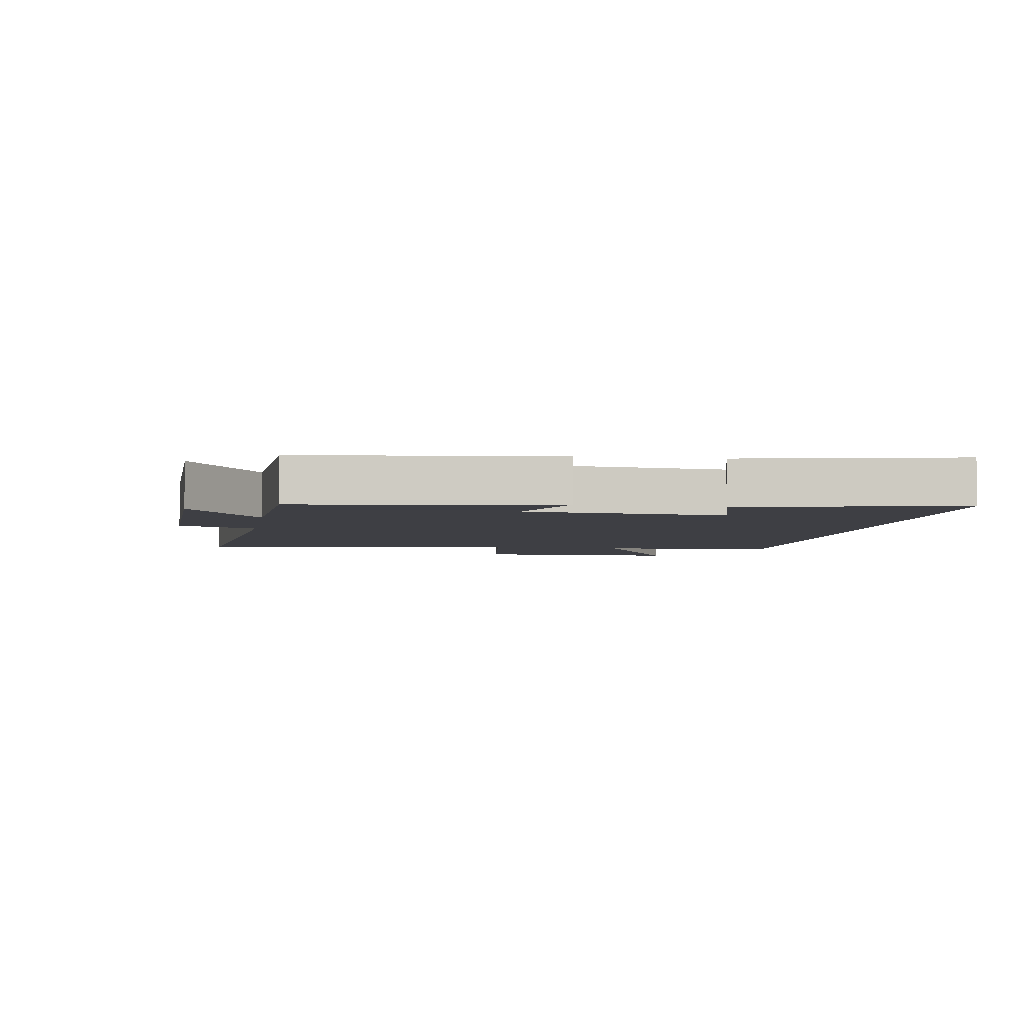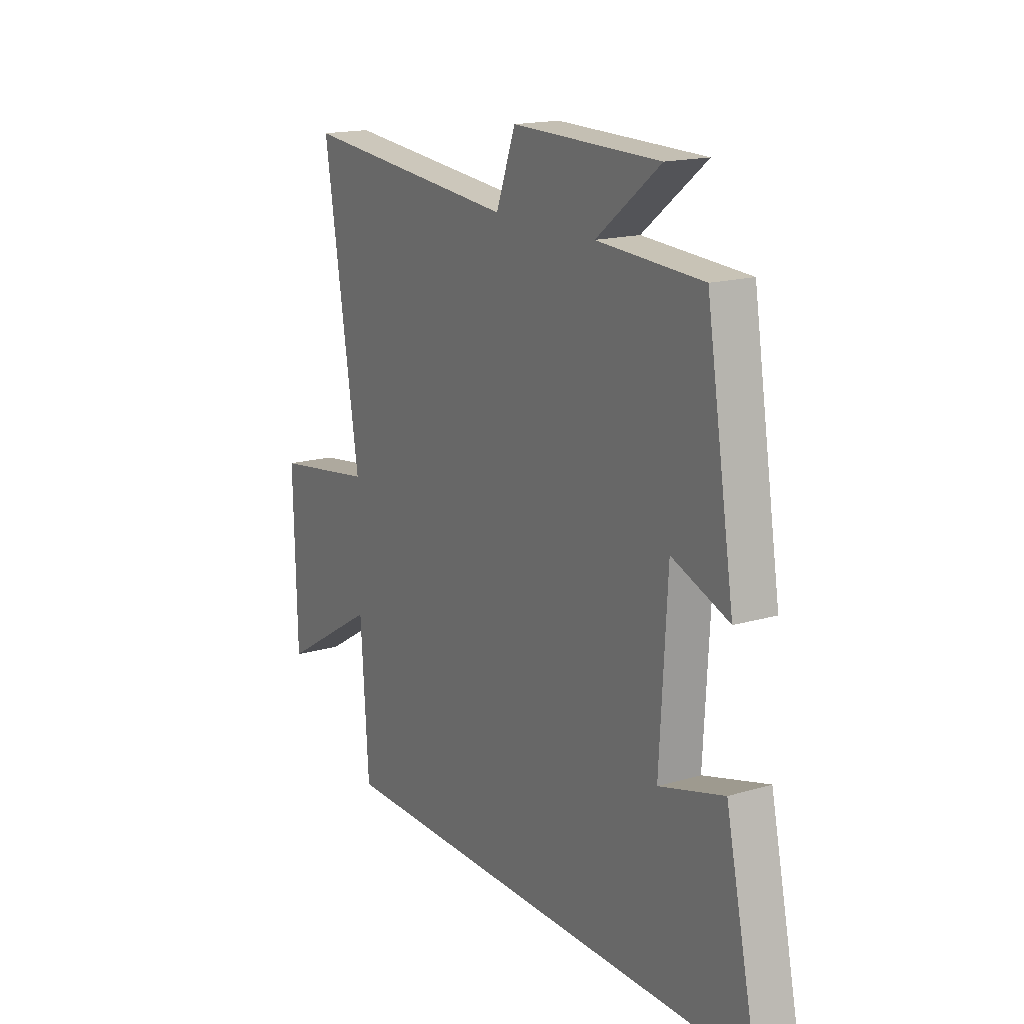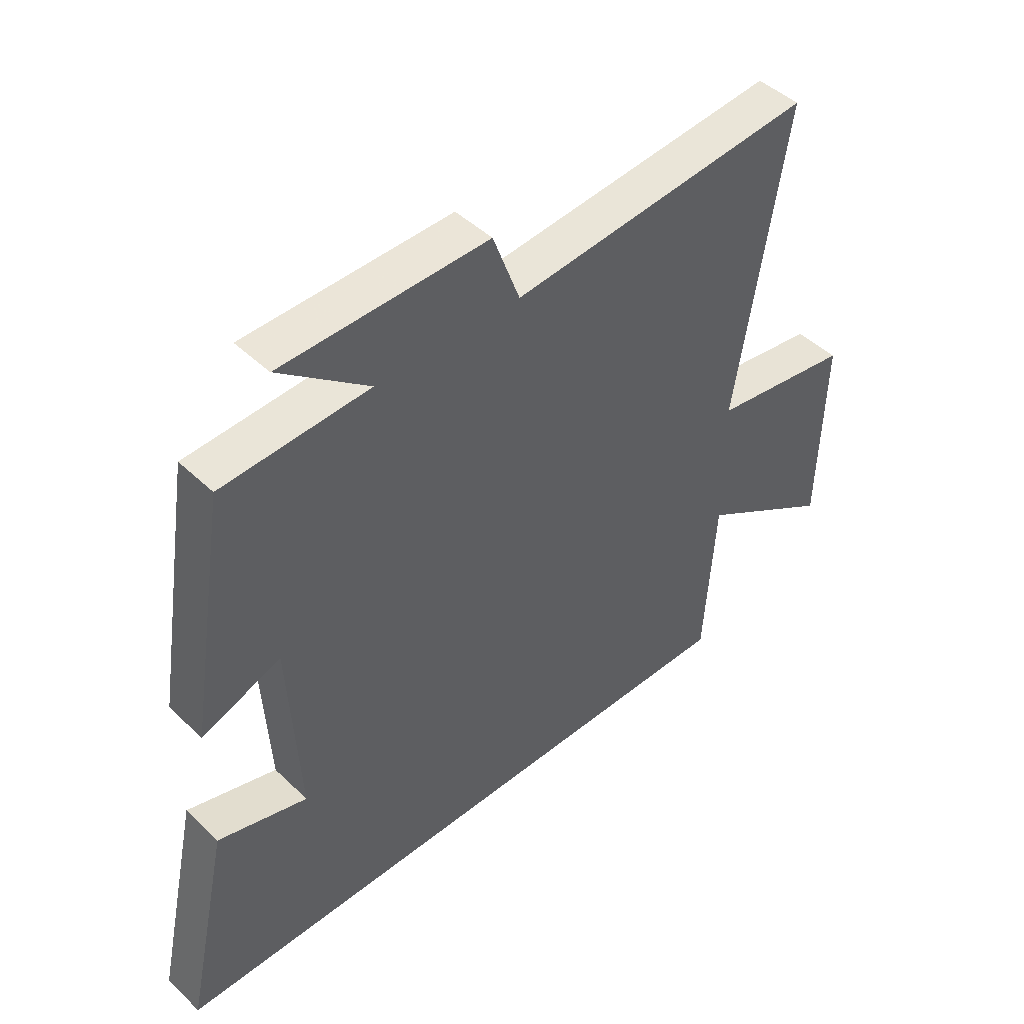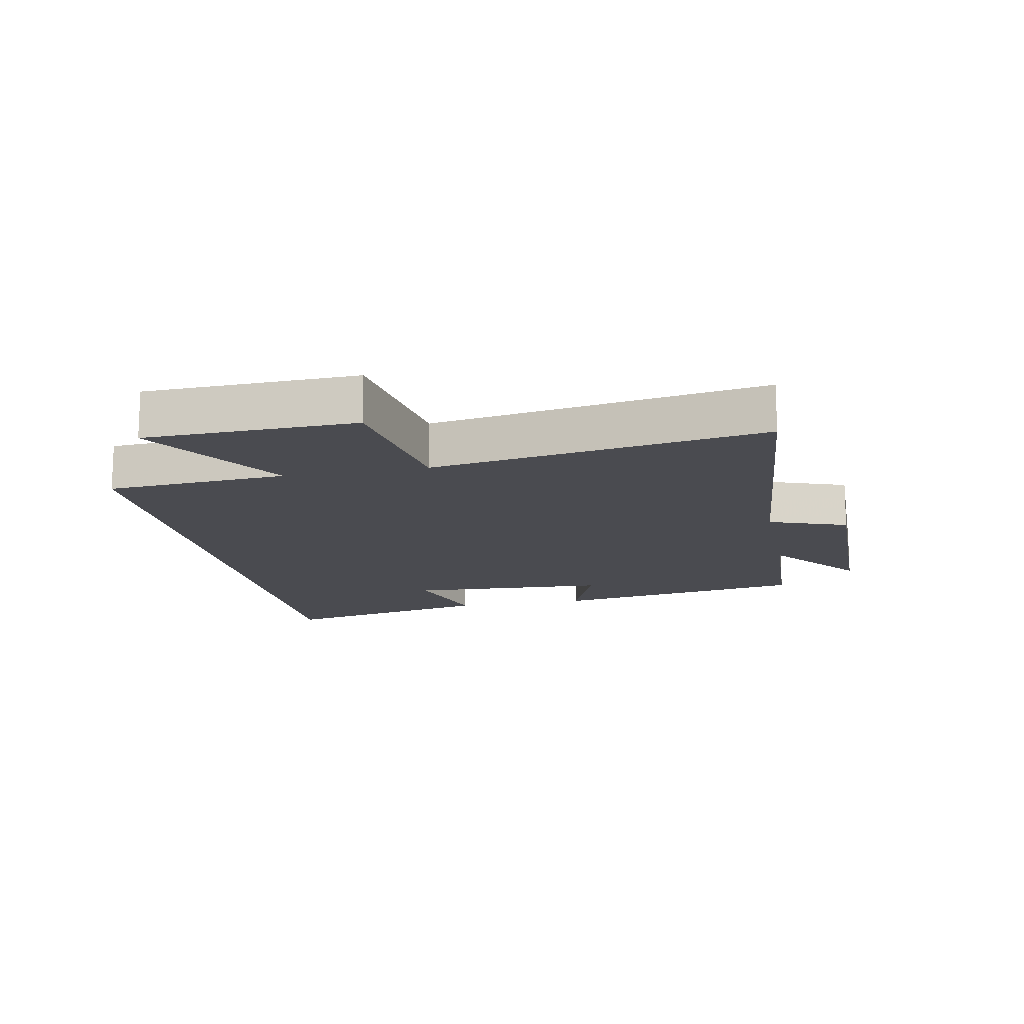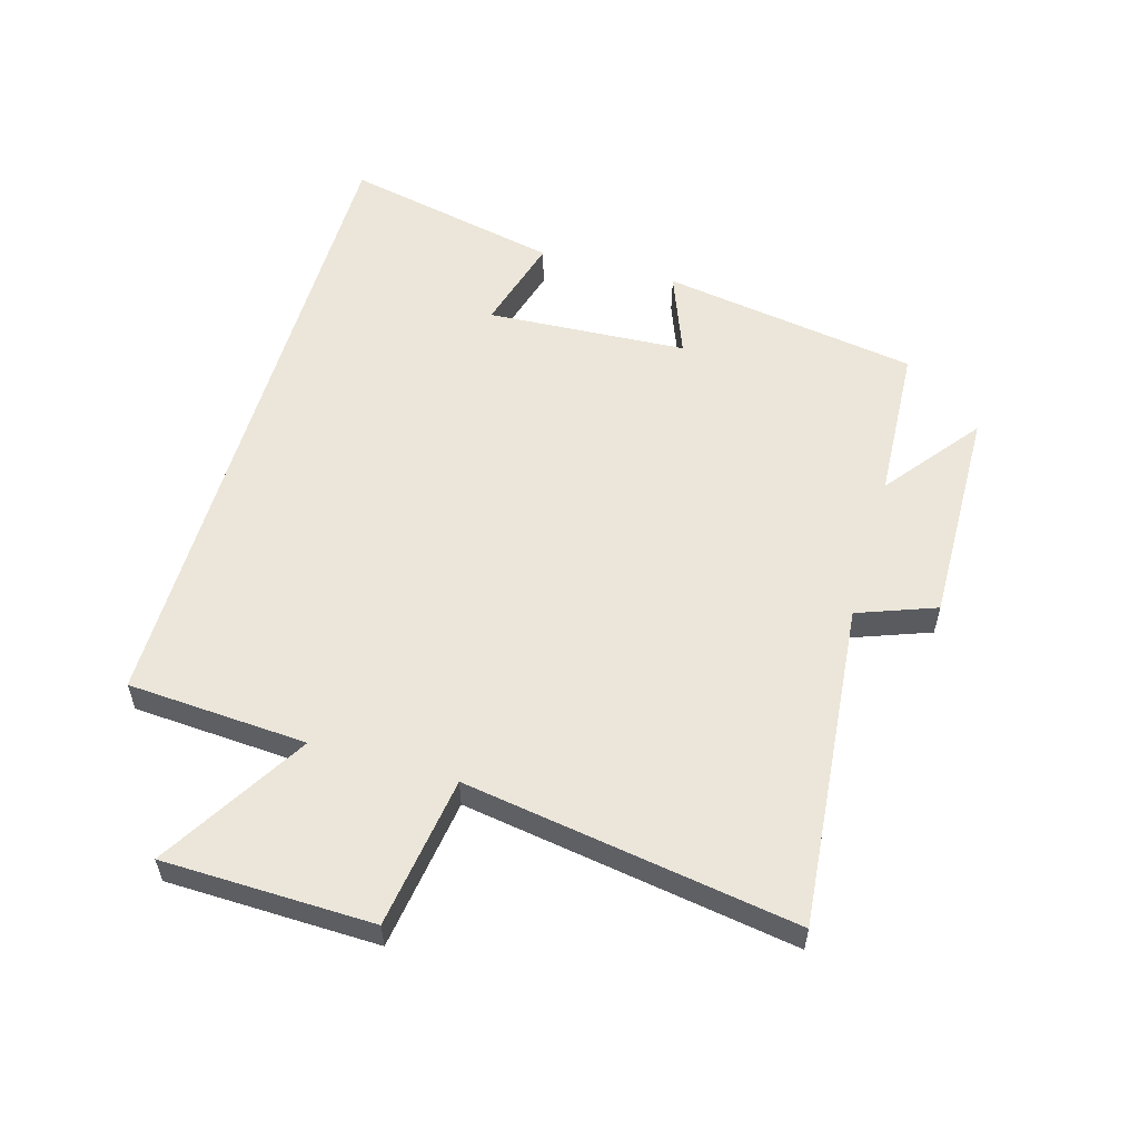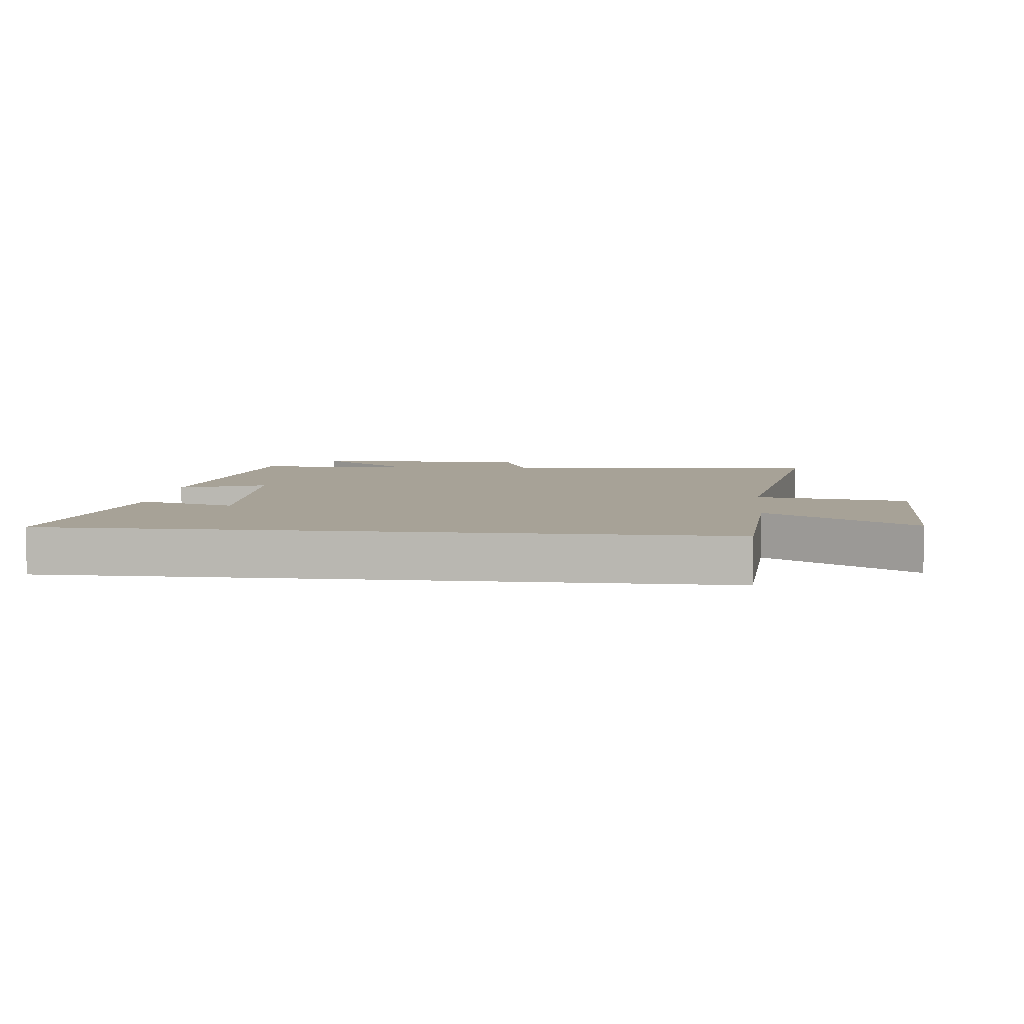
<metadata>
{"format":"obj","ext":"obj","renderer":"f3d","projection":"perspective","resolution":1024,"background":"white","views":[{"elev":-4.5,"azim":80.2,"up":"+Y"},{"elev":16.8,"azim":59.2,"up":"+Z"},{"elev":46.1,"azim":137.3,"up":"+Z"},{"elev":-14.6,"azim":-78.6,"up":"+Y"},{"elev":56.2,"azim":-74.0,"up":"+Y"},{"elev":6.6,"azim":-174.3,"up":"+Y"}]}
</metadata>
<code>
v -0.585 0.07 0.548
v -0.064 0.07 0.5
v -0.018 0.07 0.625
v 0.334 0.07 0.619
v 0.182 0.07 0.5
v 0.433 0.07 0.487
v 0.5 0.07 0.075
v 0.364 0.07 0.127
v 0.346 0.07 -0.195
v 0.5 0.07 -0.151
v 0.576 0.07 -0.5
v -0.481 0.07 -0.5
v -0.5 0.07 -0.212
v -0.734 0.07 -0.354
v -0.742 0.07 -0.018
v -0.5 0.07 0.018
v -0.585 0 0.548
v -0.064 0 0.5
v -0.018 0 0.625
v 0.334 0 0.619
v 0.182 0 0.5
v 0.433 0 0.487
v 0.5 0 0.075
v 0.364 0 0.127
v 0.346 0 -0.195
v 0.5 0 -0.151
v 0.576 0 -0.5
v -0.481 0 -0.5
v -0.5 0 -0.212
v -0.734 0 -0.354
v -0.742 0 -0.018
v -0.5 0 0.018
f 13 14 15 16
f 11 12 13 16
f 9 10 11
f 9 11 16 1
f 5 6 7 8
f 5 8 9
f 2 3 4 5
f 2 5 9
f 1 2 9
f 32 31 30 29
f 32 29 28 27
f 27 26 25
f 17 32 27 25
f 24 23 22 21
f 25 24 21
f 21 20 19 18
f 25 21 18
f 25 18 17
f 1 17 18 2
f 2 18 19 3
f 3 19 20 4
f 4 20 21 5
f 5 21 22 6
f 6 22 23 7
f 7 23 24 8
f 8 24 25 9
f 9 25 26 10
f 10 26 27 11
f 11 27 28 12
f 12 28 29 13
f 13 29 30 14
f 14 30 31 15
f 15 31 32 16
f 16 32 17 1

</code>
